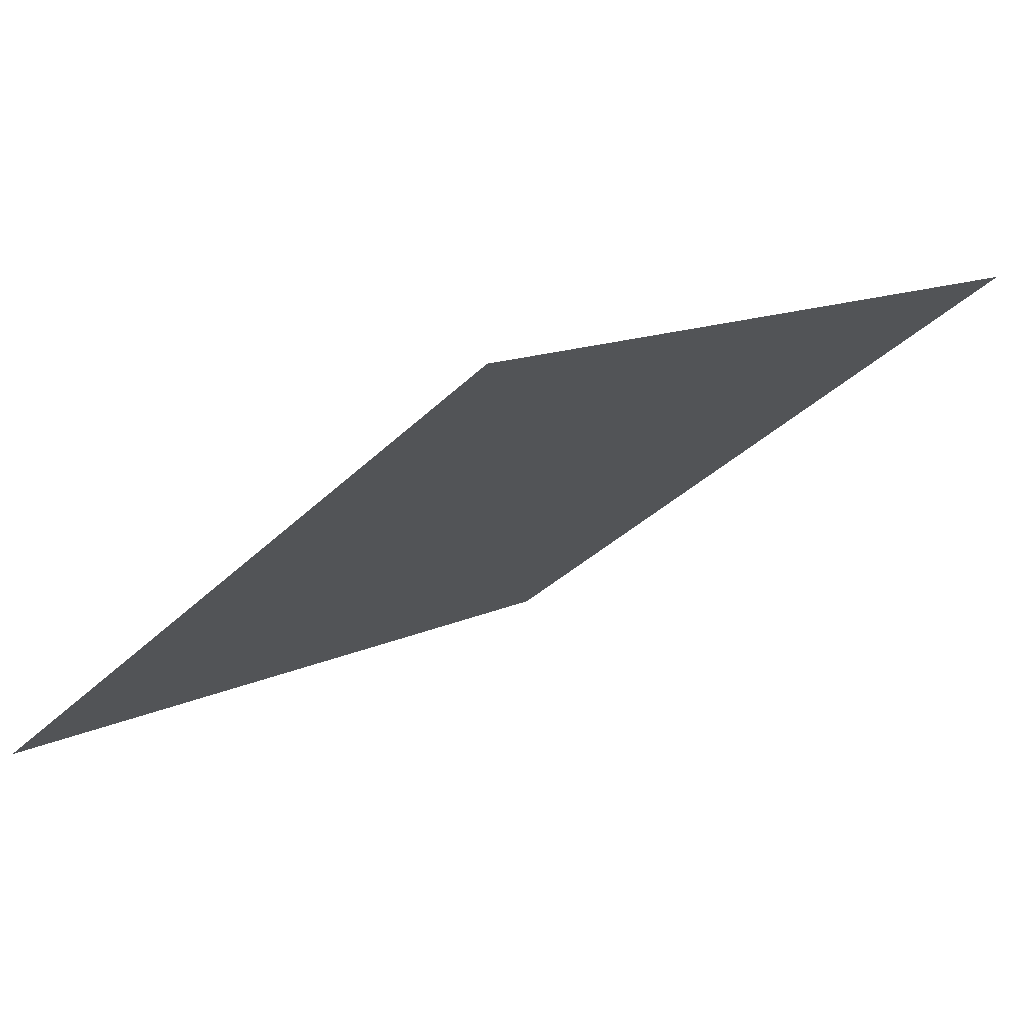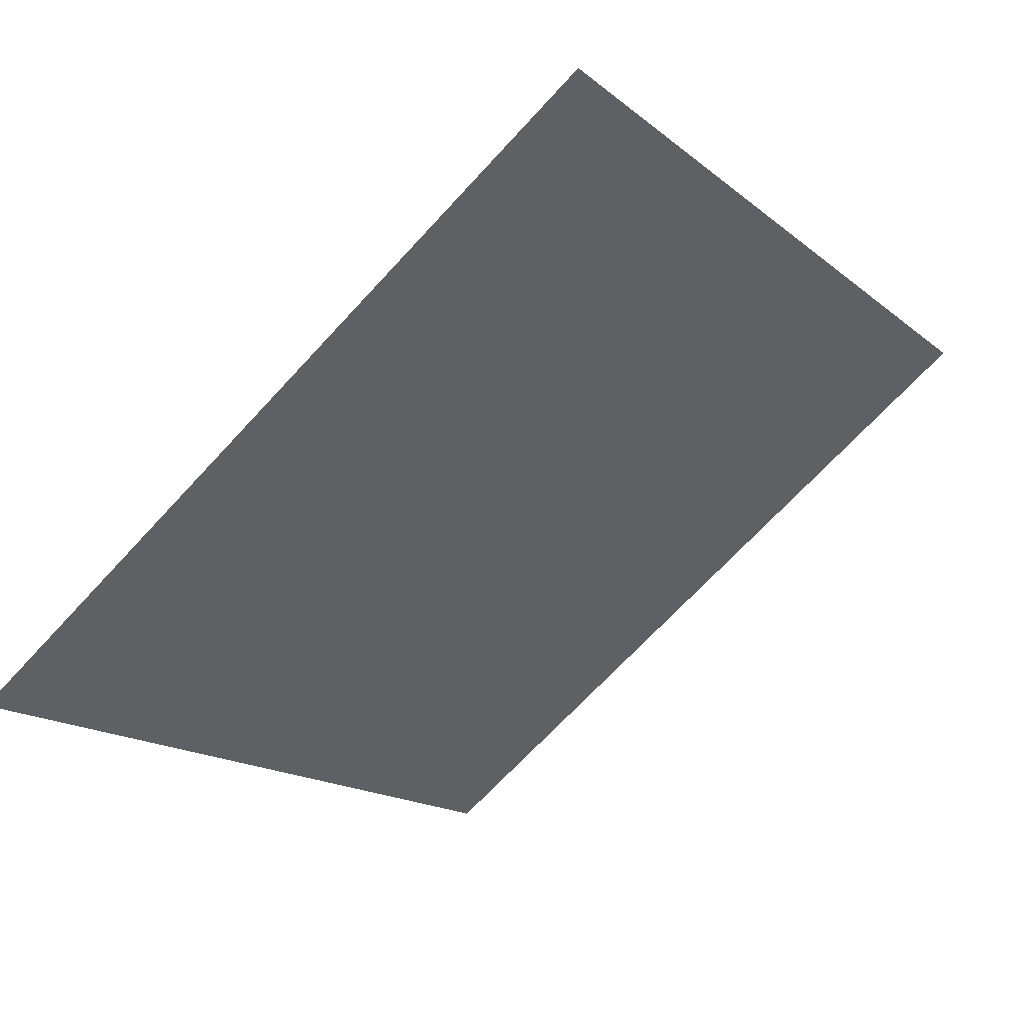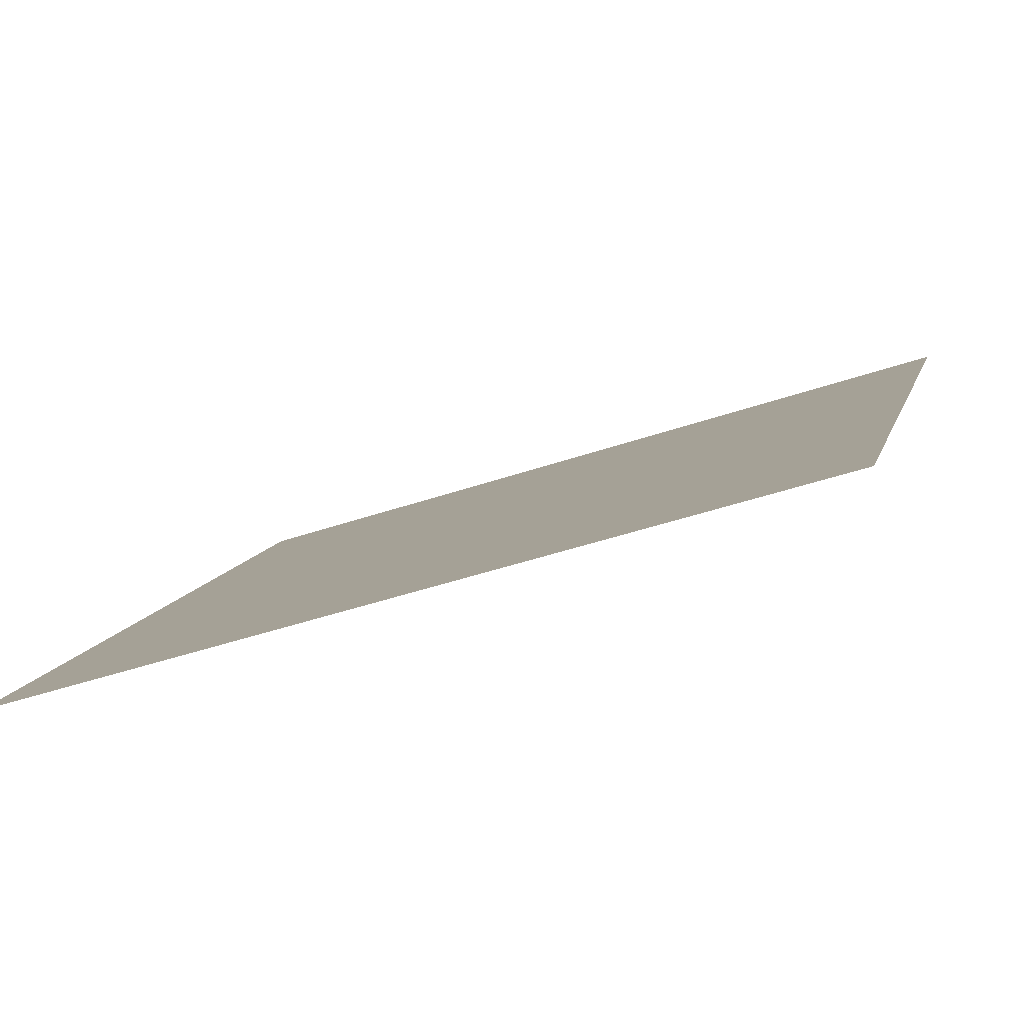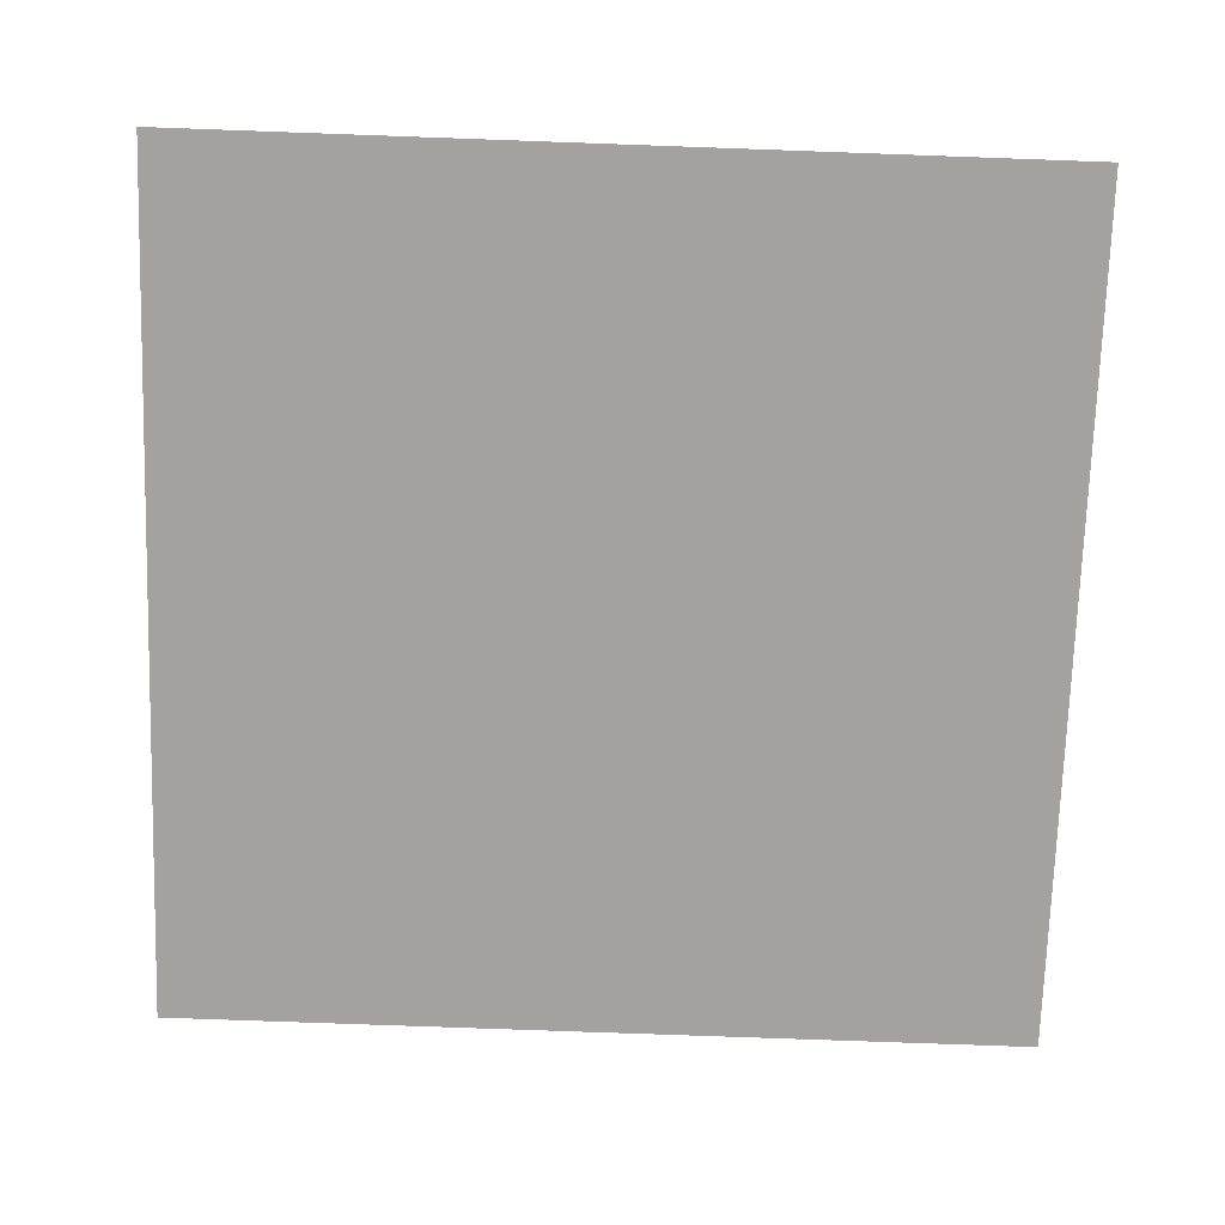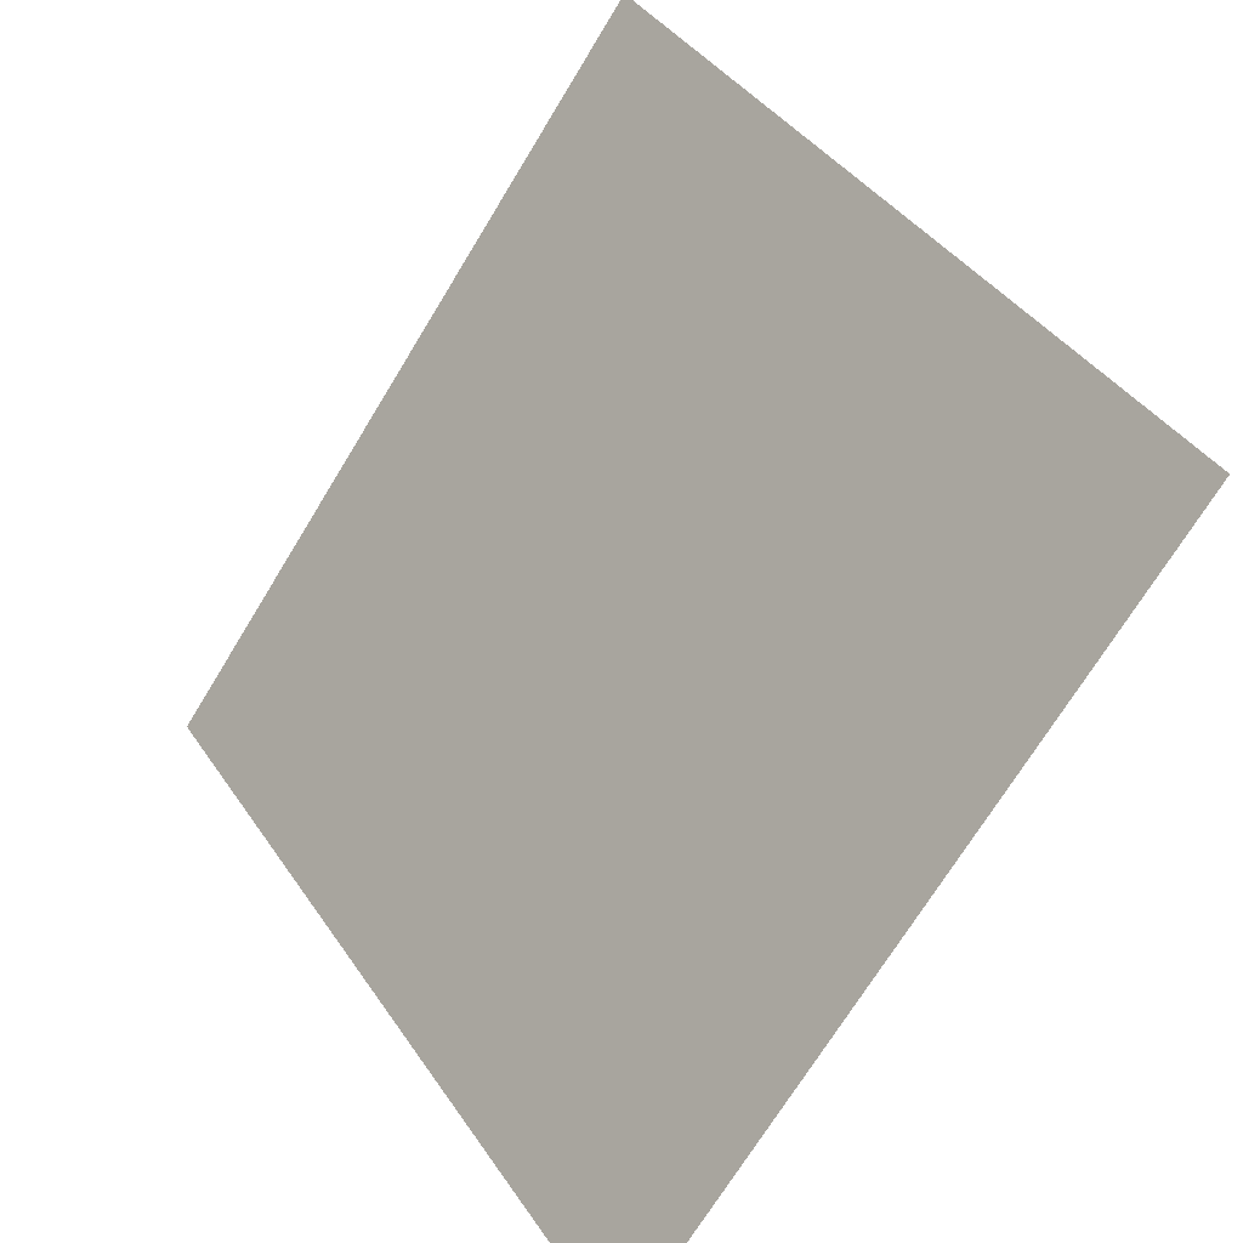
<metadata>
{"format":"obj","ext":"obj","renderer":"f3d","projection":"perspective","resolution":1024,"background":"white","views":[{"elev":14.4,"azim":-48.3,"up":"+Y"},{"elev":-14.8,"azim":-56.7,"up":"+Y"},{"elev":-45.2,"azim":20.7,"up":"+Z"},{"elev":-35.6,"azim":-1.0,"up":"+Y"},{"elev":-70.5,"azim":-122.7,"up":"+Z"}]}
</metadata>
<code>
v -0.2212 0.8463 0.5828
v -0.2278 0.8464 0.5828
v -0.2277 0.8504 0.5881
v -0.2211 0.8502 0.588
f 4 3 2 1

</code>
